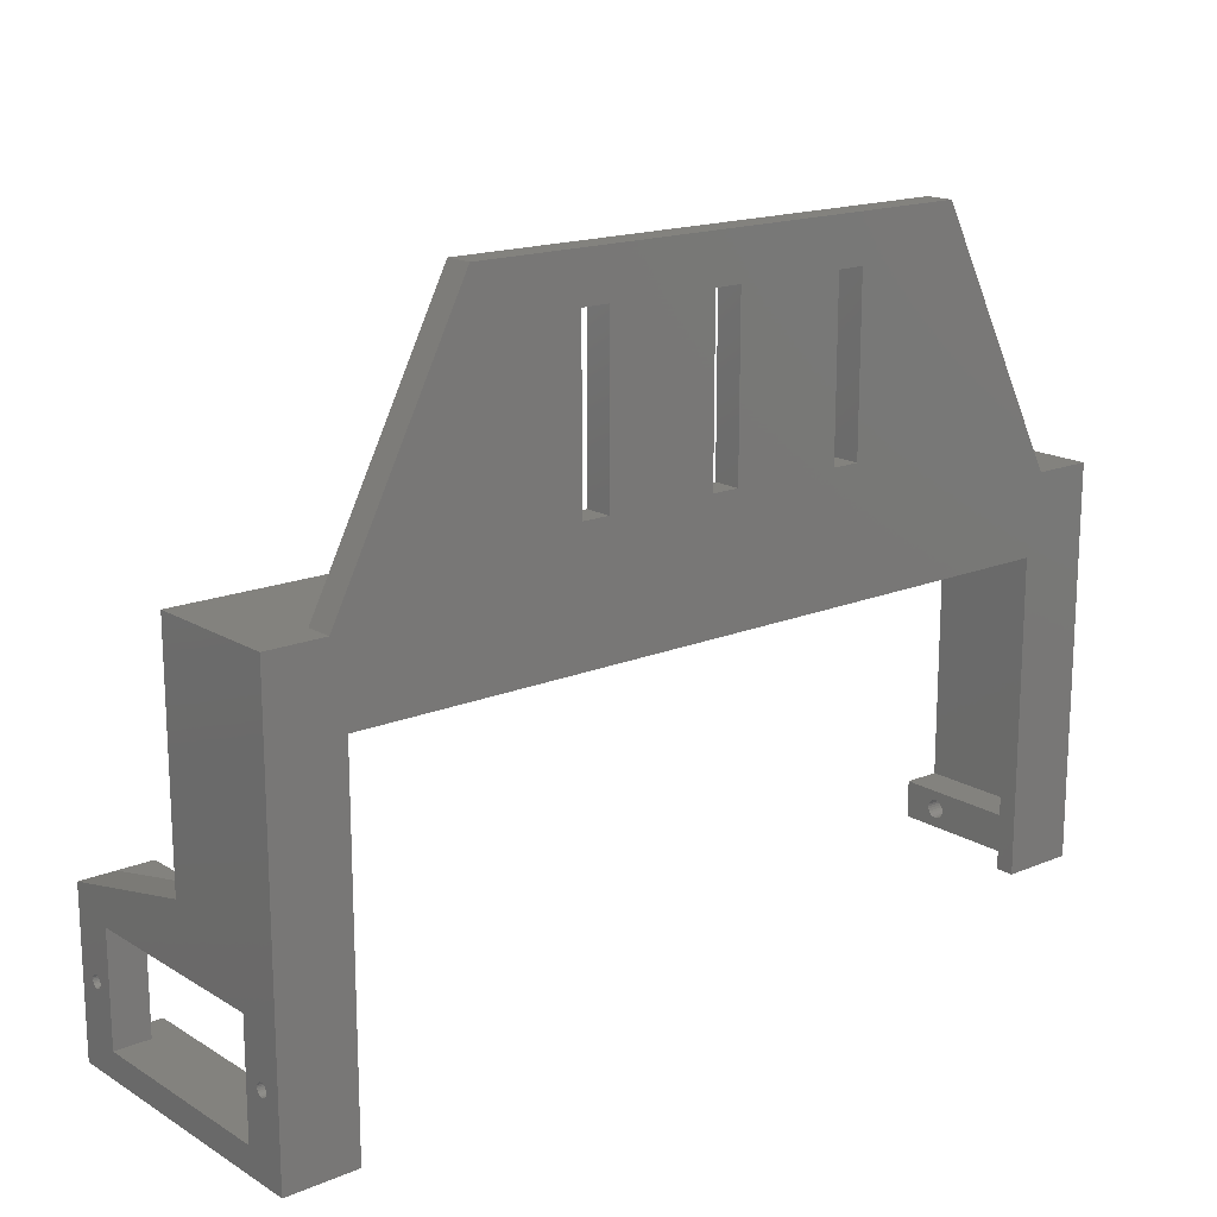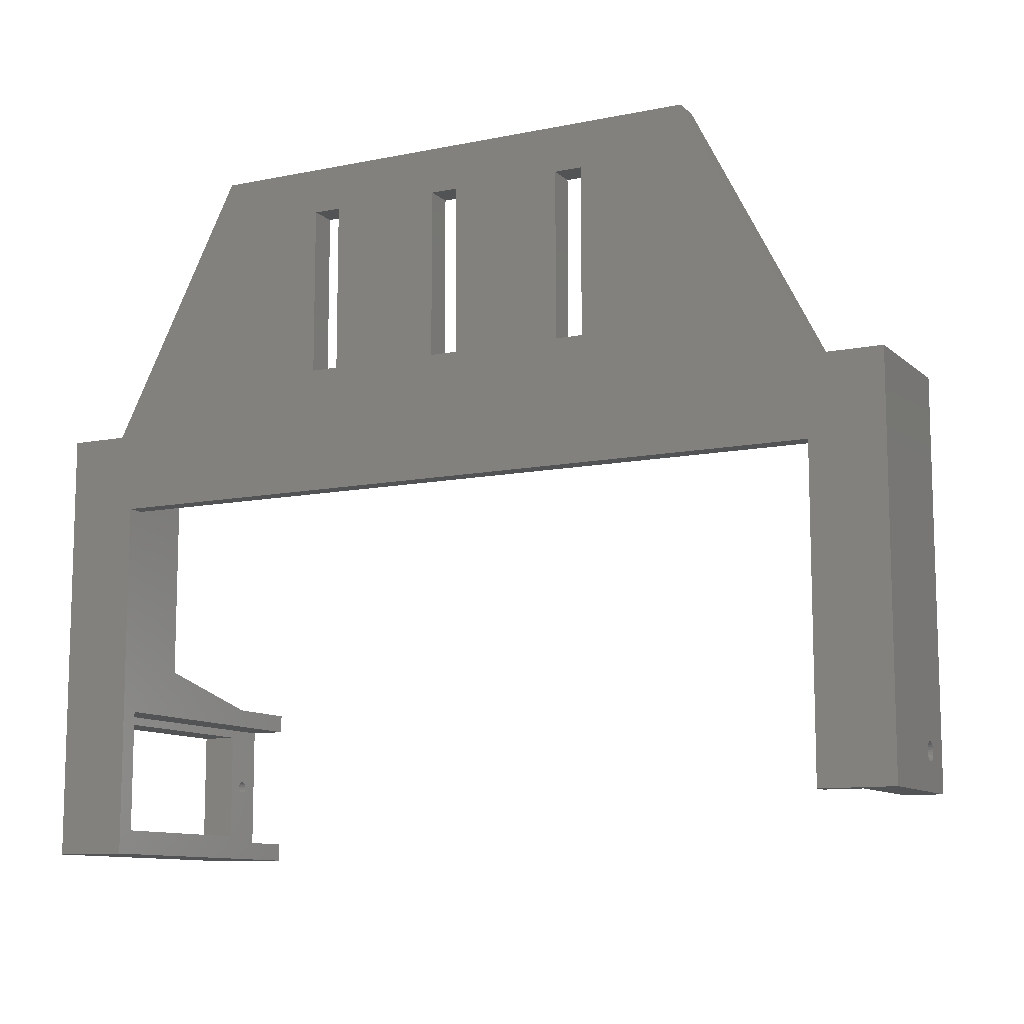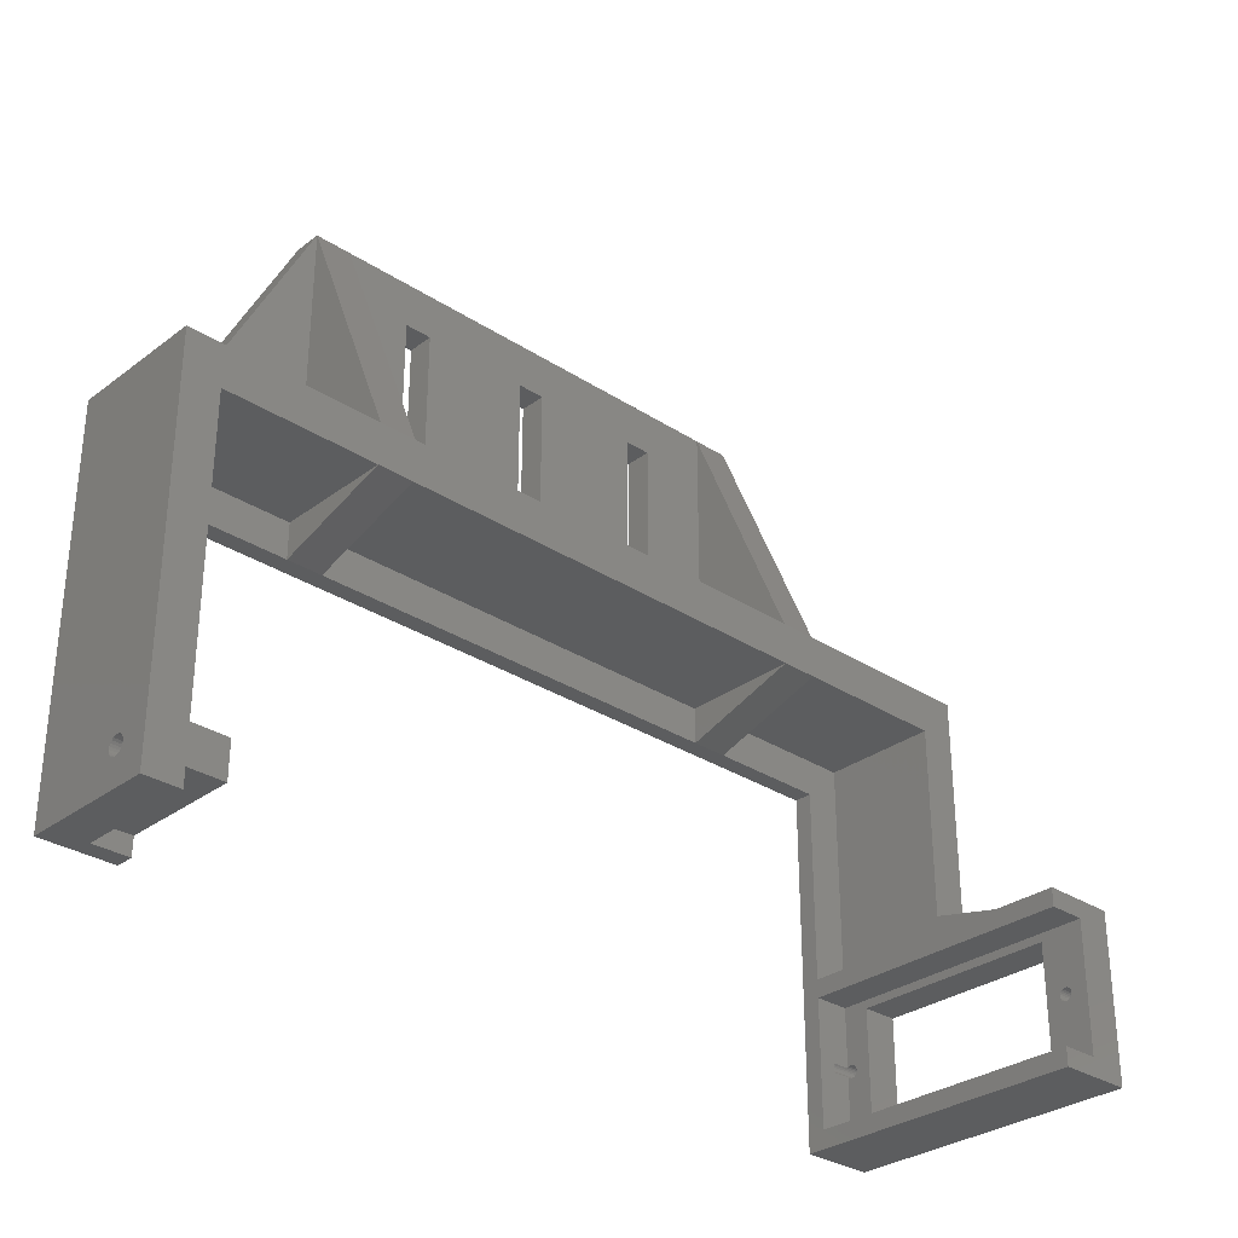
<metadata>
{"format":"stl","ext":"stl","renderer":"f3d","projection":"perspective","resolution":1024,"background":"white","views":[{"elev":16.8,"azim":140.1,"up":"+Y"},{"elev":-10.6,"azim":-152.9,"up":"+Y"},{"elev":-30.7,"azim":-43.0,"up":"+Y"}]}
</metadata>
<code>
# stl→obj: 261 verts, 546 faces
v -1.449e+04 5.064e+04 2.5e+04
v -7990 5.064e+04 1.3e+04
v -1.449e+04 5.064e+04 1.3e+04
v 6510 5.064e+04 1.3e+04
v 6510 5.064e+04 2.5e+04
v 6.251e+04 7.899e+04 1e+04
v 1.801e+04 7.399e+04 1e+04
v 6510 7.899e+04 1e+04
v 2.101e+04 7.399e+04 1e+04
v 3.301e+04 7.399e+04 1e+04
v 2.101e+04 5.564e+04 1e+04
v 3.601e+04 7.399e+04 1e+04
v 4.801e+04 7.399e+04 1e+04
v 3.601e+04 5.564e+04 1e+04
v 5.101e+04 7.399e+04 1e+04
v 5.101e+04 5.564e+04 1e+04
v -6490 4.208e+04 1e+04
v -7990 5.064e+04 1e+04
v 1.801e+04 5.564e+04 1e+04
v 7.551e+04 4.208e+04 1e+04
v 3.301e+04 5.564e+04 1e+04
v 4.801e+04 5.564e+04 1e+04
v 7.701e+04 5.064e+04 1e+04
v 7.551e+04 2904 1e+04
v 8.351e+04 2904 1e+04
v 8.351e+04 5.064e+04 1e+04
v -1.449e+04 7904 1e+04
v -1.449e+04 5.064e+04 1e+04
v -6490 7904 1e+04
v -6490 7904 1.2e+04
v -1.049e+04 9904 1.2e+04
v -1.049e+04 7904 1.2e+04
v -6490 9904 1.2e+04
v -1.049e+04 9904 2.5e+04
v -6490 9904 2.5e+04
v 7.951e+04 5804 1.49e+04
v 8.351e+04 1.8e+04 1.49e+04
v 7.951e+04 1.8e+04 1.49e+04
v 8.351e+04 5804 1.49e+04
v 5.851e+04 4.608e+04 1.2e+04
v 1.051e+04 4.608e+04 2.5e+04
v 1.051e+04 4.608e+04 1.2e+04
v 5.851e+04 4.608e+04 2.5e+04
v -6490 1.39e+04 1.2e+04
v -1.049e+04 4.608e+04 1.2e+04
v -1.049e+04 1.39e+04 1.2e+04
v -6490 4.208e+04 1.2e+04
v 6510 4.608e+04 1.2e+04
v 6510 4.208e+04 1.2e+04
v 7.951e+04 5804 3.77e+04
v 8.351e+04 5804 3.77e+04
v 8.351e+04 2904 4.25e+04
v 7.551e+04 2904 4.25e+04
v -1.049e+04 1.39e+04 2.5e+04
v -6490 1.39e+04 2.5e+04
v 7.701e+04 5.064e+04 1.3e+04
v 6.251e+04 7.899e+04 1.3e+04
v 8.351e+04 1.8e+04 3.77e+04
v 7.951e+04 1.8e+04 3.77e+04
v -1.049e+04 7904 2.5e+04
v 7.551e+04 4904 1.2e+04
v 7.951e+04 4904 4.25e+04
v 7.951e+04 4904 1.2e+04
v 7.551e+04 4904 4.25e+04
v 7.551e+04 2.09e+04 4.25e+04
v 7.551e+04 1.89e+04 1.2e+04
v 7.551e+04 1.89e+04 4.25e+04
v 7.551e+04 2.09e+04 1.2e+04
v 7.551e+04 4.208e+04 1.2e+04
v 8.351e+04 2.09e+04 4.25e+04
v 7.951e+04 2.09e+04 4.25e+04
v 7.951e+04 1.89e+04 4.25e+04
v 5.851e+04 7.899e+04 1.3e+04
v 5.851e+04 5.064e+04 1.3e+04
v 5.851e+04 5.064e+04 2.5e+04
v 8.351e+04 5.064e+04 1.3e+04
v 1.051e+04 5.064e+04 1.3e+04
v 1.051e+04 5.064e+04 2.5e+04
v 1.801e+04 5.564e+04 1.3e+04
v 1.051e+04 7.899e+04 1.3e+04
v 2.101e+04 5.564e+04 1.3e+04
v 3.301e+04 5.564e+04 1.3e+04
v 2.101e+04 7.399e+04 1.3e+04
v 3.601e+04 5.564e+04 1.3e+04
v 4.801e+04 5.564e+04 1.3e+04
v 3.601e+04 7.399e+04 1.3e+04
v 5.101e+04 5.564e+04 1.3e+04
v 5.101e+04 7.399e+04 1.3e+04
v 1.801e+04 7.399e+04 1.3e+04
v 3.301e+04 7.399e+04 1.3e+04
v 4.801e+04 7.399e+04 1.3e+04
v 6510 7.899e+04 1.3e+04
v 1.051e+04 4.208e+04 1.2e+04
v 5.851e+04 4.208e+04 1.2e+04
v 6.251e+04 5.064e+04 2.5e+04
v 6.251e+04 5.064e+04 1.3e+04
v 8.351e+04 5.064e+04 2.5e+04
v 6.251e+04 4.608e+04 1.2e+04
v 6.251e+04 4.208e+04 1.2e+04
v 7.951e+04 4.608e+04 1.2e+04
v 7.951e+04 2.09e+04 1.2e+04
v 6510 4.608e+04 2.5e+04
v 6.251e+04 4.608e+04 2.5e+04
v 8.351e+04 2.49e+04 2.5e+04
v 7.951e+04 2.49e+04 2.5e+04
v 7.951e+04 4.608e+04 2.5e+04
v -1.049e+04 4.608e+04 2.5e+04
v -1.449e+04 7904 2.5e+04
v 7.951e+04 1.89e+04 1.2e+04
v 8.351e+04 1.225e+04 4.061e+04
v 7.951e+04 1.209e+04 4.068e+04
v 7.951e+04 1.225e+04 4.061e+04
v 8.351e+04 1.209e+04 4.068e+04
v 8.351e+04 1.225e+04 3.939e+04
v 7.951e+04 1.24e+04 3.951e+04
v 7.951e+04 1.225e+04 3.939e+04
v 8.351e+04 1.24e+04 3.951e+04
v 8.351e+04 1.24e+04 4.049e+04
v 7.951e+04 1.24e+04 4.049e+04
v 7.951e+04 1.123e+04 4.018e+04
v 8.351e+04 1.12e+04 4e+04
v 7.951e+04 1.12e+04 4e+04
v 8.351e+04 1.123e+04 4.018e+04
v 8.351e+04 1.26e+04 4e+04
v 7.951e+04 1.258e+04 4.018e+04
v 7.951e+04 1.26e+04 4e+04
v 8.351e+04 1.258e+04 4.018e+04
v -6490 1.19e+04 2.2e+04
v -1.449e+04 1.165e+04 2.197e+04
v -1.449e+04 1.19e+04 2.2e+04
v -6490 1.165e+04 2.197e+04
v -6490 1.216e+04 2.197e+04
v -1.449e+04 1.216e+04 2.197e+04
v -6490 1.277e+04 2.05e+04
v -1.449e+04 1.287e+04 2.074e+04
v -1.449e+04 1.277e+04 2.05e+04
v -6490 1.287e+04 2.074e+04
v -6490 1.277e+04 2.15e+04
v -1.449e+04 1.261e+04 2.171e+04
v -1.449e+04 1.277e+04 2.15e+04
v -6490 1.261e+04 2.171e+04
v -1.449e+04 1.12e+04 2.171e+04
v -6490 1.104e+04 2.15e+04
v -1.449e+04 1.104e+04 2.15e+04
v -6490 1.12e+04 2.171e+04
v -1.449e+04 1.24e+04 2.187e+04
v -6490 1.24e+04 2.187e+04
v -1.449e+04 1.09e+04 2.1e+04
v -6490 1.094e+04 2.074e+04
v -1.449e+04 1.094e+04 2.074e+04
v -6490 1.09e+04 2.1e+04
v -6490 1.14e+04 2.187e+04
v -1.449e+04 1.14e+04 2.187e+04
v -6490 1.14e+04 2.013e+04
v -1.449e+04 1.165e+04 2.003e+04
v -1.449e+04 1.14e+04 2.013e+04
v -6490 1.165e+04 2.003e+04
v -1.449e+04 1.19e+04 2e+04
v -6490 1.19e+04 2e+04
v -1.449e+04 1.29e+04 2.1e+04
v -6490 1.29e+04 2.1e+04
v -6490 1.24e+04 2.013e+04
v -1.449e+04 1.261e+04 2.029e+04
v -1.449e+04 1.24e+04 2.013e+04
v -6490 1.261e+04 2.029e+04
v -6490 1.104e+04 2.05e+04
v -6490 1.12e+04 2.029e+04
v -6490 1.216e+04 2.003e+04
v -6490 1.094e+04 2.126e+04
v -6490 1.287e+04 2.126e+04
v 8.351e+04 1.258e+04 3.982e+04
v 7.951e+04 1.258e+04 3.982e+04
v 7.951e+04 1.123e+04 3.982e+04
v 8.351e+04 1.13e+04 3.965e+04
v 7.951e+04 1.13e+04 3.965e+04
v 8.351e+04 1.123e+04 3.982e+04
v 8.351e+04 1.141e+04 3.951e+04
v 7.951e+04 1.141e+04 3.951e+04
v 7.951e+04 1.13e+04 4.035e+04
v 8.351e+04 1.13e+04 4.035e+04
v 8.351e+04 1.19e+04 4.07e+04
v 7.951e+04 1.172e+04 4.068e+04
v 7.951e+04 1.19e+04 4.07e+04
v 8.351e+04 1.172e+04 4.068e+04
v 8.351e+04 1.155e+04 4.061e+04
v 7.951e+04 1.141e+04 4.049e+04
v 7.951e+04 1.155e+04 4.061e+04
v 8.351e+04 1.141e+04 4.049e+04
v 8.351e+04 1.209e+04 3.932e+04
v 7.951e+04 1.209e+04 3.932e+04
v 8.351e+04 1.155e+04 3.939e+04
v 7.951e+04 1.172e+04 3.932e+04
v 7.951e+04 1.155e+04 3.939e+04
v 8.351e+04 1.172e+04 3.932e+04
v -1.449e+04 1.12e+04 2.029e+04
v -1.449e+04 1.216e+04 2.003e+04
v -1.449e+04 1.094e+04 2.126e+04
v -1.449e+04 1.104e+04 2.05e+04
v -1.449e+04 1.287e+04 2.126e+04
v 8.351e+04 1.251e+04 3.965e+04
v 7.951e+04 1.251e+04 3.965e+04
v 8.351e+04 1.251e+04 4.035e+04
v 7.951e+04 1.251e+04 4.035e+04
v 8.351e+04 1.19e+04 3.93e+04
v 7.951e+04 1.19e+04 3.93e+04
v 7.901e+04 1.225e+04 1.189e+04
v 7.751e+04 1.231e+04 1.193e+04
v 7.751e+04 1.225e+04 1.189e+04
v 7.901e+04 1.155e+04 1.189e+04
v 7.751e+04 1.155e+04 1.189e+04
v 7.751e+04 1.15e+04 1.193e+04
v 7.951e+04 1.123e+04 1.268e+04
v 7.951e+04 1.12e+04 1.25e+04
v 7.951e+04 1.13e+04 1.285e+04
v 7.951e+04 1.141e+04 1.299e+04
v 7.951e+04 1.155e+04 1.311e+04
v 7.951e+04 1.172e+04 1.318e+04
v 7.951e+04 1.19e+04 1.32e+04
v 7.951e+04 1.209e+04 1.318e+04
v 7.951e+04 1.225e+04 1.311e+04
v 7.951e+04 1.24e+04 1.299e+04
v 7.951e+04 1.251e+04 1.285e+04
v 7.951e+04 1.258e+04 1.268e+04
v 7.951e+04 1.26e+04 1.25e+04
v 7.951e+04 1.24e+04 1.201e+04
v 7.951e+04 1.239e+04 1.2e+04
v 7.951e+04 1.251e+04 1.215e+04
v 7.951e+04 1.258e+04 1.232e+04
v 7.951e+04 1.142e+04 1.2e+04
v 7.951e+04 1.141e+04 1.201e+04
v 7.951e+04 1.13e+04 1.215e+04
v 7.951e+04 1.123e+04 1.232e+04
v 8.351e+04 1.155e+04 1.189e+04
v 8.351e+04 1.172e+04 1.182e+04
v 8.351e+04 1.19e+04 1.18e+04
v 8.351e+04 1.141e+04 1.201e+04
v 8.351e+04 1.13e+04 1.215e+04
v 8.351e+04 1.123e+04 1.232e+04
v 8.351e+04 1.12e+04 1.25e+04
v 8.351e+04 1.209e+04 1.182e+04
v 8.351e+04 1.225e+04 1.189e+04
v 8.351e+04 1.24e+04 1.201e+04
v 8.351e+04 1.251e+04 1.215e+04
v 8.351e+04 1.258e+04 1.232e+04
v 8.351e+04 1.26e+04 1.25e+04
v 8.351e+04 1.172e+04 1.318e+04
v 8.351e+04 1.155e+04 1.311e+04
v 8.351e+04 1.141e+04 1.299e+04
v 8.351e+04 1.13e+04 1.285e+04
v 8.351e+04 1.123e+04 1.268e+04
v 8.351e+04 1.19e+04 1.32e+04
v 8.351e+04 1.209e+04 1.318e+04
v 8.351e+04 1.225e+04 1.311e+04
v 8.351e+04 1.24e+04 1.299e+04
v 8.351e+04 1.251e+04 1.285e+04
v 8.351e+04 1.258e+04 1.268e+04
v 7.751e+04 1.209e+04 1.182e+04
v 7.751e+04 1.19e+04 1.18e+04
v 7.751e+04 1.172e+04 1.182e+04
v 7.751e+04 1.239e+04 1.2e+04
v 7.751e+04 1.142e+04 1.2e+04
f 1 2 3
f 2 1 4
f 4 1 5
f 6 7 8
f 7 6 9
f 9 6 10
f 9 10 11
f 10 6 12
f 12 6 13
f 12 13 14
f 13 6 15
f 15 6 16
f 8 17 18
f 17 8 19
f 17 19 20
f 19 8 7
f 20 19 11
f 20 11 21
f 21 11 10
f 20 21 14
f 20 14 22
f 22 14 13
f 20 22 16
f 20 16 6
f 20 6 23
f 20 23 24
f 24 23 25
f 25 23 26
f 18 27 28
f 27 18 29
f 29 18 17
f 30 31 32
f 31 30 33
f 33 34 31
f 34 33 35
f 36 37 38
f 37 36 39
f 40 41 42
f 41 40 43
f 44 45 46
f 45 44 47
f 45 47 48
f 48 47 49
f 50 39 36
f 39 50 51
f 52 24 25
f 24 52 53
f 54 44 46
f 44 54 55
f 6 56 23
f 56 6 57
f 58 50 59
f 50 58 51
f 37 59 38
f 59 37 58
f 32 34 60
f 34 32 31
f 61 62 63
f 62 61 64
f 64 61 53
f 65 66 67
f 24 61 20
f 61 24 53
f 20 61 66
f 20 66 68
f 68 66 65
f 20 68 69
f 52 64 53
f 64 52 62
f 62 52 70
f 67 71 65
f 71 67 72
f 71 72 70
f 70 72 62
f 73 74 75
f 56 26 23
f 26 56 76
f 3 18 28
f 18 3 2
f 77 75 74
f 75 77 78
f 77 79 80
f 79 77 74
f 79 74 81
f 81 74 82
f 81 82 83
f 82 74 84
f 84 74 85
f 84 85 86
f 85 74 87
f 87 74 88
f 80 89 73
f 89 80 79
f 73 89 83
f 73 83 90
f 90 83 82
f 73 90 86
f 73 86 91
f 91 86 85
f 73 91 88
f 73 88 74
f 22 87 16
f 87 22 85
f 92 4 5
f 41 93 42
f 21 84 14
f 84 21 82
f 80 73 92
f 92 6 8
f 6 92 57
f 57 92 73
f 94 42 93
f 42 94 40
f 95 56 96
f 56 95 76
f 76 95 97
f 80 78 77
f 7 79 19
f 79 7 89
f 69 98 99
f 98 69 100
f 100 69 68
f 100 68 101
f 48 49 102
f 99 43 94
f 43 99 103
f 92 18 2
f 18 92 8
f 13 85 22
f 85 13 91
f 92 2 4
f 95 73 75
f 73 95 57
f 93 102 49
f 102 93 41
f 79 11 19
f 11 79 81
f 103 99 98
f 71 104 105
f 104 71 70
f 83 11 81
f 11 83 9
f 105 101 71
f 101 105 100
f 100 105 106
f 34 107 60
f 107 34 54
f 54 34 35
f 54 35 55
f 1 107 5
f 107 1 108
f 107 108 60
f 5 107 102
f 5 102 78
f 78 102 41
f 78 41 43
f 78 43 75
f 75 43 103
f 75 103 95
f 95 103 106
f 95 106 97
f 97 106 105
f 97 105 104
f 83 7 9
f 7 83 89
f 56 57 96
f 86 10 12
f 10 86 90
f 84 12 14
f 12 84 86
f 78 92 5
f 92 78 80
f 88 16 87
f 16 88 15
f 40 94 43
f 57 95 96
f 20 47 17
f 47 20 49
f 49 20 93
f 93 20 99
f 99 20 69
f 93 99 94
f 48 107 45
f 107 48 102
f 10 82 21
f 82 10 90
f 109 67 66
f 67 109 72
f 88 13 15
f 13 88 91
f 100 103 98
f 103 100 106
f 30 32 29
f 27 32 108
f 32 27 29
f 108 32 60
f 46 107 54
f 107 46 45
f 110 111 112
f 111 110 113
f 114 115 116
f 115 114 117
f 118 112 119
f 112 118 110
f 120 121 122
f 121 120 123
f 124 125 126
f 125 124 127
f 128 129 130
f 129 128 131
f 132 130 133
f 130 132 128
f 134 135 136
f 135 134 137
f 138 139 140
f 139 138 141
f 142 143 144
f 143 142 145
f 141 146 139
f 146 141 147
f 148 149 150
f 149 148 151
f 152 142 153
f 142 152 145
f 154 155 156
f 155 154 157
f 157 158 155
f 158 157 159
f 137 160 135
f 160 137 161
f 162 163 164
f 163 162 165
f 29 33 30
f 33 29 17
f 33 17 44
f 33 44 149
f 33 149 151
f 149 44 166
f 166 44 167
f 167 44 154
f 154 44 157
f 157 44 159
f 159 44 168
f 168 44 162
f 162 44 165
f 165 44 134
f 134 44 137
f 137 44 161
f 161 44 55
f 44 17 47
f 35 145 55
f 145 35 143
f 143 35 169
f 169 35 151
f 151 35 33
f 55 145 152
f 55 152 131
f 55 131 128
f 55 128 132
f 55 132 147
f 55 147 141
f 55 141 138
f 55 138 170
f 55 170 161
f 147 133 146
f 133 147 132
f 171 126 172
f 126 171 124
f 173 174 175
f 174 173 176
f 175 177 178
f 177 175 174
f 179 123 120
f 123 179 180
f 181 182 183
f 182 181 184
f 122 176 173
f 176 122 121
f 185 186 187
f 186 185 188
f 184 187 182
f 187 184 185
f 189 116 190
f 116 189 114
f 191 192 193
f 192 191 194
f 113 183 111
f 183 113 181
f 131 153 129
f 153 131 152
f 167 156 195
f 156 167 154
f 168 164 196
f 164 168 162
f 197 151 148
f 151 197 169
f 198 167 195
f 167 198 166
f 165 136 163
f 136 165 134
f 108 197 27
f 197 108 144
f 144 108 142
f 142 108 153
f 153 108 129
f 129 108 130
f 130 108 1
f 27 197 148
f 130 1 133
f 133 1 146
f 146 1 139
f 139 1 140
f 140 1 199
f 199 1 160
f 160 1 3
f 27 155 28
f 155 27 156
f 156 27 195
f 195 27 198
f 198 27 150
f 150 27 148
f 28 155 158
f 28 158 196
f 28 196 164
f 28 164 163
f 28 163 136
f 28 136 135
f 28 135 160
f 28 160 3
f 159 196 158
f 196 159 168
f 161 199 160
f 199 161 170
f 170 140 199
f 140 170 138
f 150 166 198
f 166 150 149
f 144 169 197
f 169 144 143
f 200 172 201
f 172 200 171
f 202 119 203
f 119 202 118
f 204 190 205
f 190 204 189
f 117 201 115
f 201 117 200
f 194 205 192
f 205 194 204
f 127 203 125
f 203 127 202
f 177 193 178
f 193 177 191
f 186 180 179
f 180 186 188
f 206 207 208
f 209 210 211
f 36 212 213
f 212 36 214
f 214 36 215
f 215 36 216
f 216 36 217
f 217 36 38
f 217 38 218
f 218 38 219
f 219 38 220
f 220 38 221
f 221 38 222
f 222 38 223
f 223 38 224
f 62 187 50
f 187 62 182
f 182 62 72
f 50 187 186
f 50 186 179
f 50 179 120
f 50 120 122
f 182 72 183
f 183 72 111
f 111 72 112
f 112 72 119
f 119 72 203
f 203 72 125
f 125 72 126
f 126 72 59
f 59 72 38
f 225 109 226
f 109 225 227
f 109 227 228
f 109 228 224
f 109 224 38
f 109 38 72
f 50 192 59
f 192 50 193
f 193 50 178
f 178 50 175
f 175 50 173
f 173 50 122
f 59 192 205
f 59 205 190
f 59 190 116
f 59 116 115
f 59 115 201
f 59 201 172
f 59 172 126
f 63 36 229
f 36 63 62
f 36 62 50
f 229 36 230
f 230 36 231
f 231 36 232
f 232 36 213
f 51 176 121
f 176 51 174
f 174 51 177
f 177 51 191
f 191 51 194
f 194 51 58
f 194 58 204
f 204 58 189
f 189 58 114
f 114 58 117
f 117 58 200
f 200 58 171
f 171 58 124
f 25 39 52
f 39 25 233
f 233 25 234
f 234 25 235
f 235 25 26
f 39 233 236
f 39 236 237
f 39 237 238
f 39 238 239
f 235 26 240
f 240 26 241
f 241 26 242
f 242 26 243
f 243 26 244
f 244 26 245
f 245 26 37
f 37 26 104
f 37 104 58
f 58 104 70
f 104 26 97
f 97 26 76
f 52 184 70
f 184 52 185
f 185 52 51
f 51 52 39
f 185 51 188
f 188 51 180
f 180 51 123
f 123 51 121
f 70 184 181
f 70 181 113
f 70 113 110
f 70 110 118
f 70 118 202
f 70 202 127
f 70 127 124
f 70 124 58
f 39 246 37
f 246 39 247
f 247 39 248
f 248 39 249
f 249 39 250
f 250 39 239
f 37 246 251
f 37 251 252
f 37 252 253
f 37 253 254
f 37 254 255
f 37 255 256
f 37 256 245
f 65 101 68
f 101 65 71
f 235 257 258
f 257 235 240
f 259 235 258
f 235 259 234
f 257 206 208
f 206 257 240
f 206 240 241
f 211 260 261
f 260 211 210
f 260 210 259
f 260 259 258
f 260 258 257
f 260 257 207
f 207 257 208
f 61 261 66
f 261 61 63
f 66 261 260
f 261 63 229
f 260 109 66
f 109 260 226
f 209 259 210
f 259 209 234
f 234 209 233
f 251 217 218
f 217 251 246
f 244 227 243
f 227 244 228
f 245 228 244
f 228 245 224
f 231 238 237
f 238 231 232
f 214 248 249
f 248 214 215
f 261 209 211
f 209 261 229
f 209 229 233
f 233 229 230
f 233 230 236
f 255 223 256
f 223 255 222
f 256 224 245
f 224 256 223
f 213 250 239
f 250 213 212
f 252 218 219
f 218 252 251
f 254 220 221
f 220 254 253
f 230 237 236
f 237 230 231
f 246 216 217
f 216 246 247
f 243 225 242
f 225 243 227
f 206 260 207
f 260 206 226
f 226 206 241
f 226 241 225
f 225 241 242
f 247 215 216
f 215 247 248
f 232 239 238
f 239 232 213
f 212 249 250
f 249 212 214
f 253 219 220
f 219 253 252
f 254 222 255
f 222 254 221

</code>
